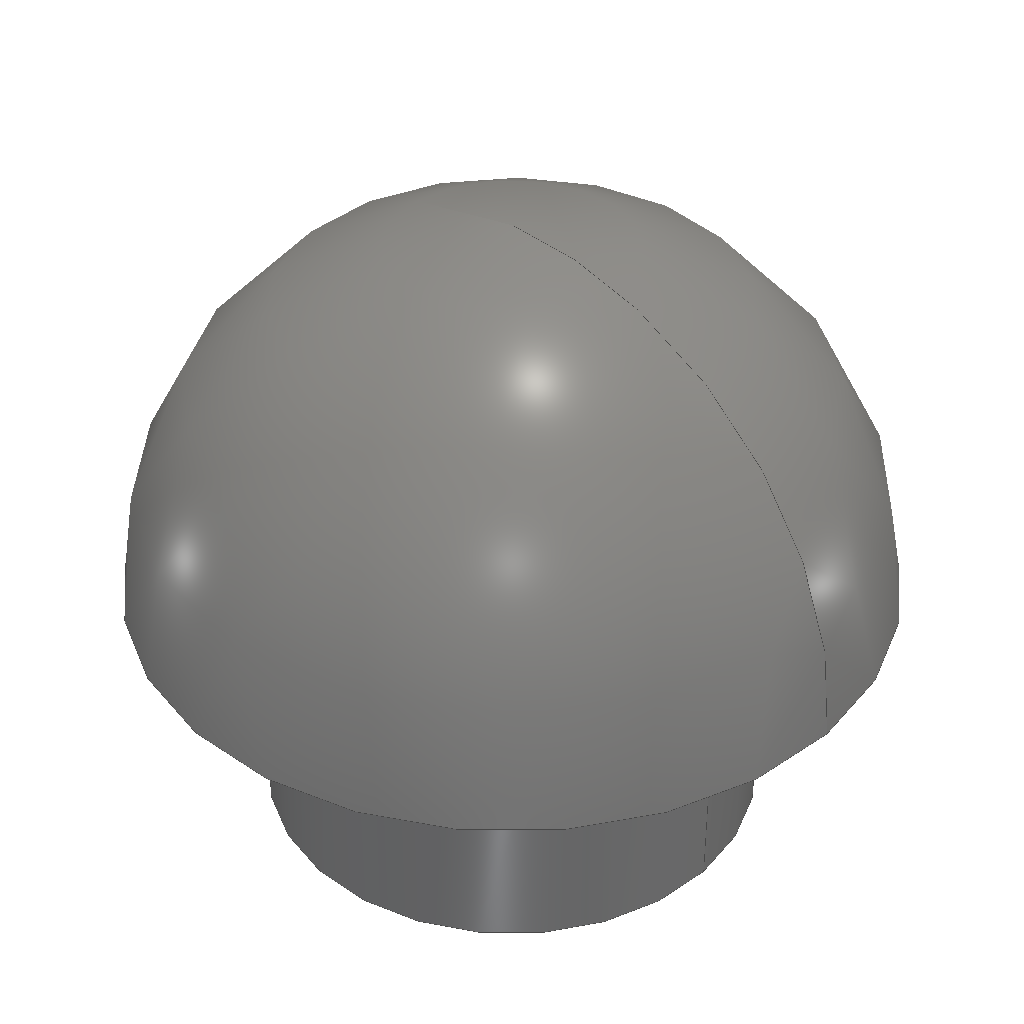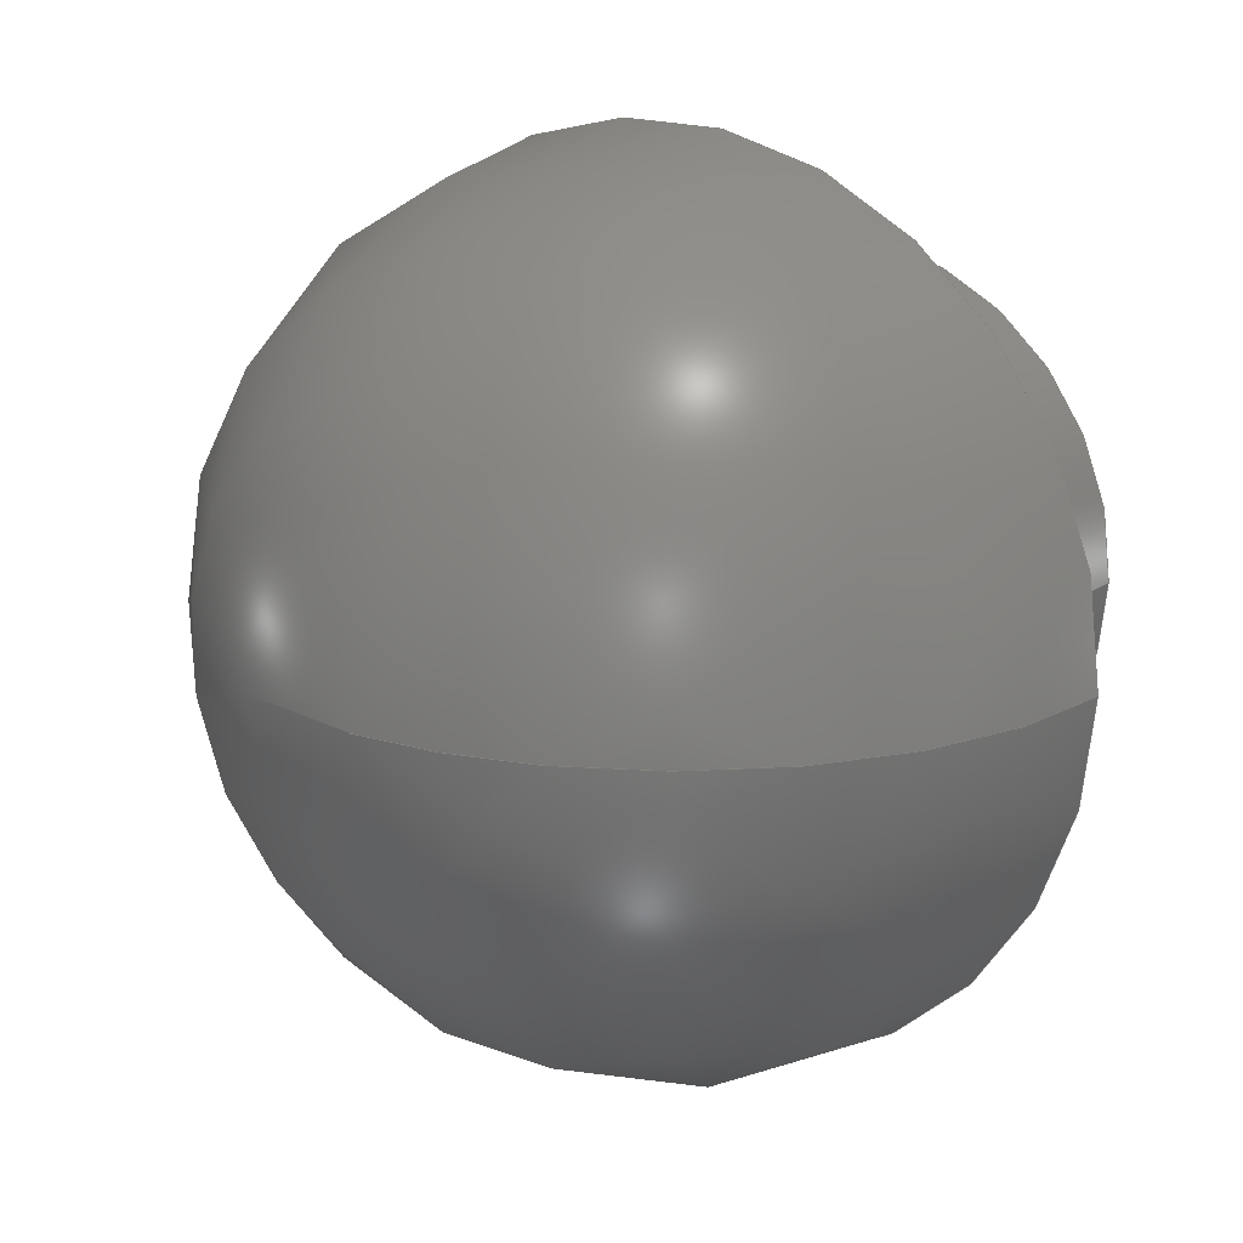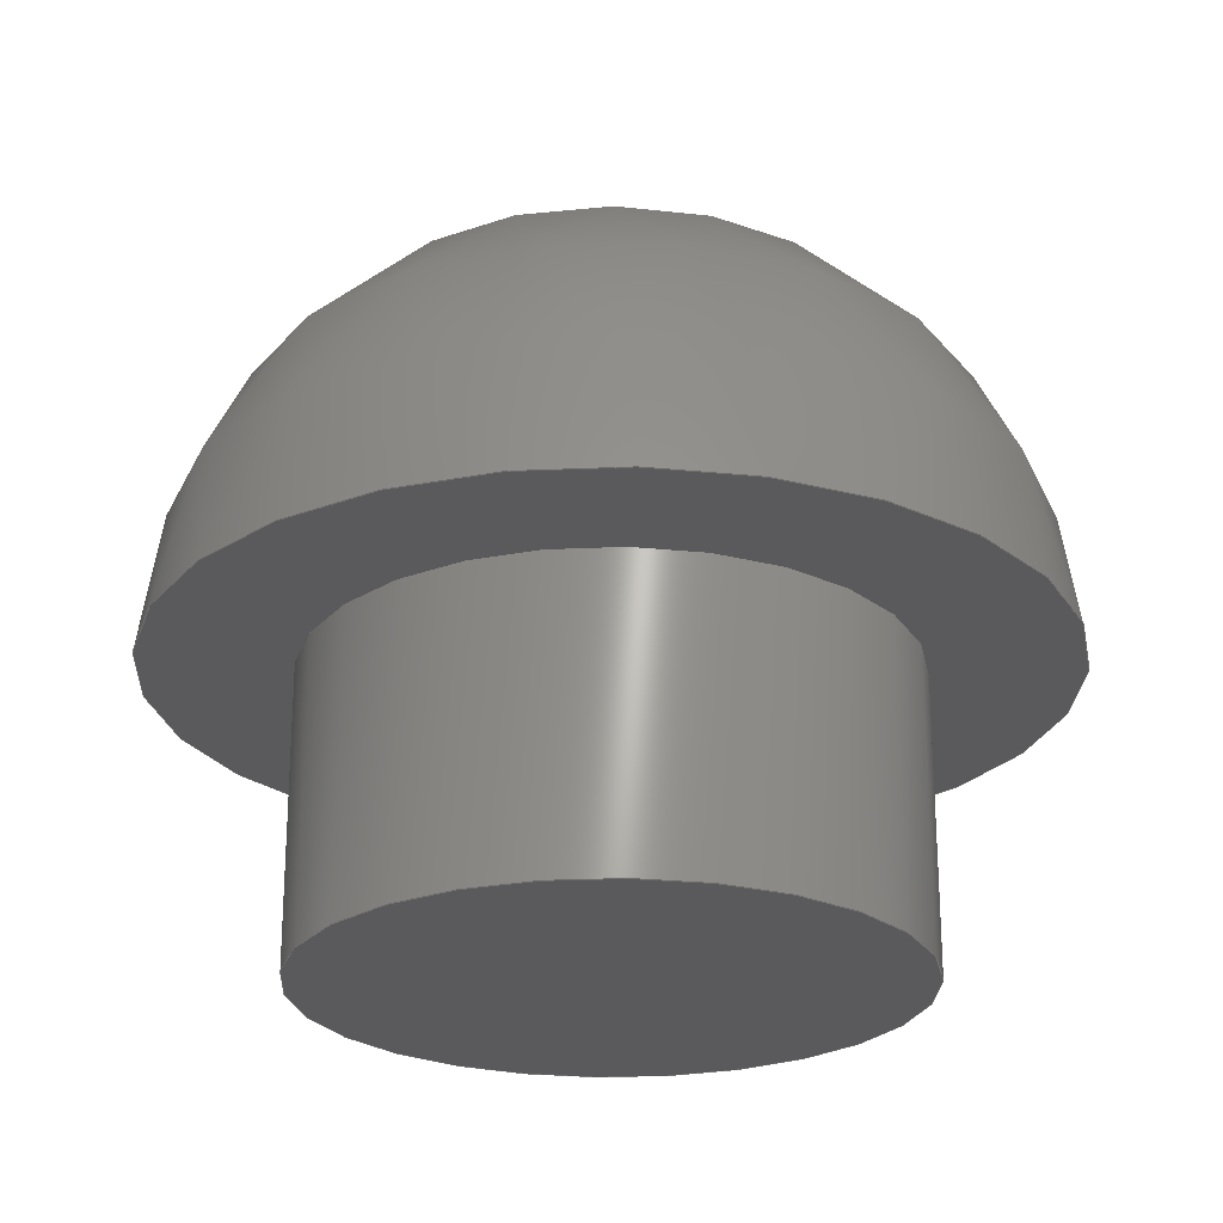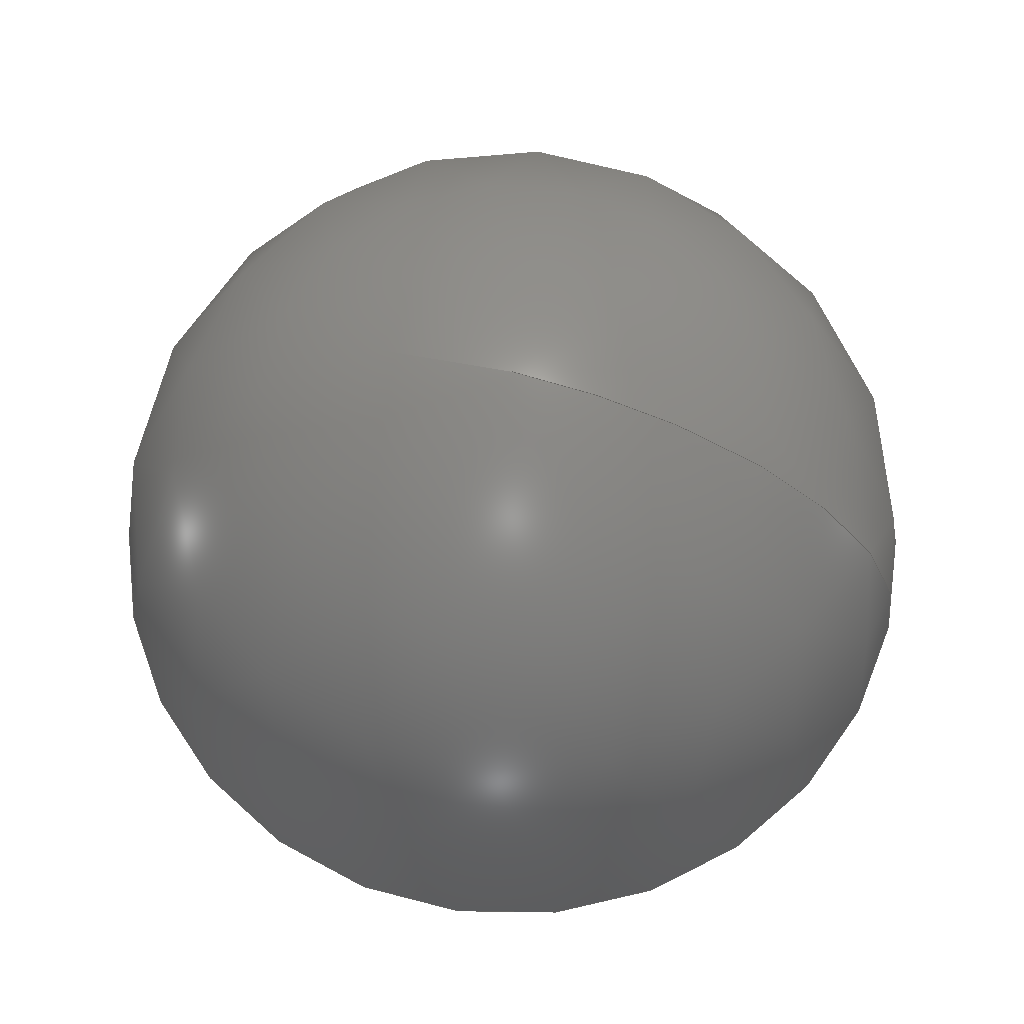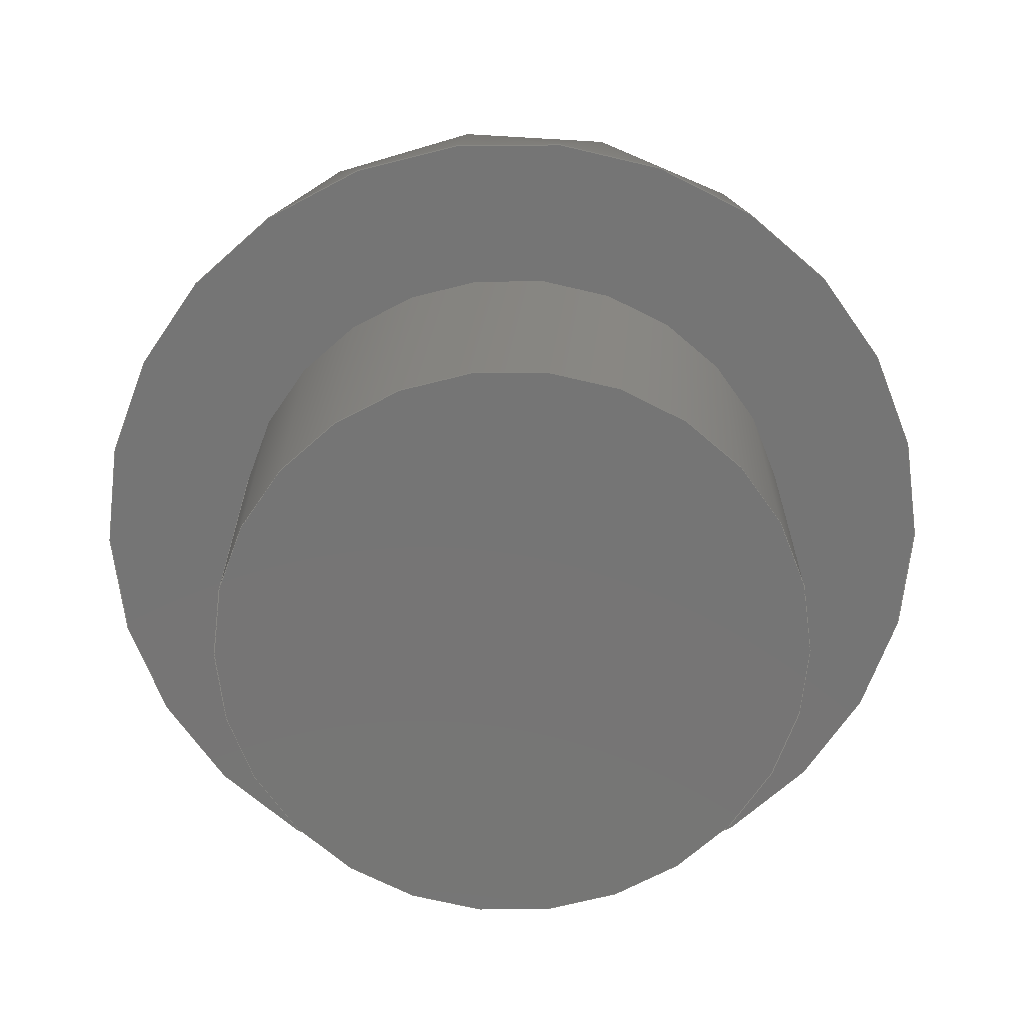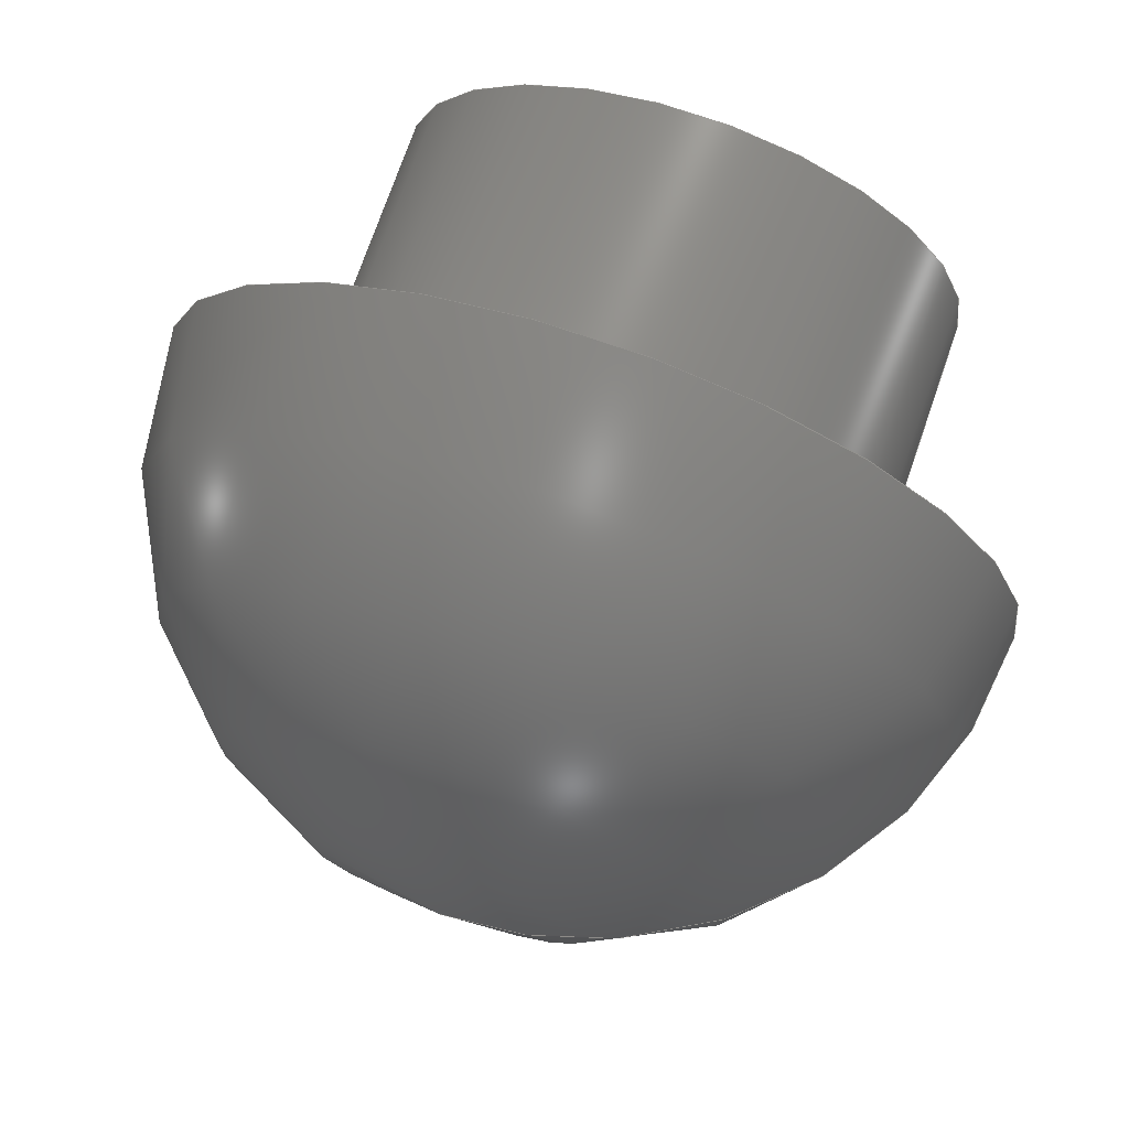
<metadata>
{"format":"step","ext":"stp","renderer":"f3d","projection":"perspective","resolution":1024,"background":"white","views":[{"elev":36.0,"azim":-138.3,"up":"+Y"},{"elev":17.8,"azim":-143.4,"up":"+Z"},{"elev":-24.4,"azim":59.6,"up":"+Y"},{"elev":67.9,"azim":-165.4,"up":"+Y"},{"elev":-67.8,"azim":-13.4,"up":"+Y"},{"elev":73.5,"azim":-160.9,"up":"+Z"}]}
</metadata>
<code>
ISO-10303-21;
DATA;
#1=PRODUCT_DEFINITION('','UNSPECIFIED',#28,#31);
#2=SHAPE_DEFINITION_REPRESENTATION(#26,#3);
#3=SHAPE_REPRESENTATION('NONE',(#4),#8);
#4=AXIS2_PLACEMENT_3D('',#5,#6,#7);
#5=CARTESIAN_POINT('',(0,0,0));
#6=DIRECTION('',(0,0,1));
#7=DIRECTION('',(1,0,0));
#8=(GEOMETRIC_REPRESENTATION_CONTEXT(3)GLOBAL_UNCERTAINTY_ASSIGNED_CONTEXT((#10))
GLOBAL_UNIT_ASSIGNED_CONTEXT((#9,#11,#12))REPRESENTATION_CONTEXT('NONE','NONE'));
#9=(LENGTH_UNIT()NAMED_UNIT(*)SI_UNIT(.MILLI.,.METRE.));
#10=UNCERTAINTY_MEASURE_WITH_UNIT(LENGTH_MEASURE(1e-05),#9,'NONE','NONE');
#11=(NAMED_UNIT(*)PLANE_ANGLE_UNIT()SI_UNIT($,.RADIAN.));
#12=(NAMED_UNIT(*)SI_UNIT($,.STERADIAN.)SOLID_ANGLE_UNIT());
#13=MANIFOLD_SOLID_BREP('',#14);
#14=CLOSED_SHELL('',(#48,#57,#66,#75));
#15=COLOUR_RGB('',0.7529,0.7529,0.7529);
#16=FILL_AREA_STYLE_COLOUR('',#15);
#17=FILL_AREA_STYLE($,(#16));
#18=SURFACE_STYLE_FILL_AREA(#17);
#19=SURFACE_SIDE_STYLE('',(#18));
#20=SURFACE_STYLE_USAGE(.BOTH.,#19);
#21=PRESENTATION_STYLE_ASSIGNMENT((#20));
#22=MECHANICAL_DESIGN_GEOMETRIC_PRESENTATION_REPRESENTATION('NONE',(#23,#56,#65,
#74,#83),#8);
#23=STYLED_ITEM('',(#21),#13);
#24=ADVANCED_BREP_SHAPE_REPRESENTATION('NONE',(#13),#8);
#25=SHAPE_REPRESENTATION_RELATIONSHIP('','',#3,#24);
#26=PRODUCT_DEFINITION_SHAPE('NONE','NONE',#1);
#27=MECHANICAL_CONTEXT('NONE',#32,'mechanical');
#28=PRODUCT_DEFINITION_FORMATION_WITH_SPECIFIED_SOURCE('ANY','UNSPECIFIED',#29,.NOT_KNOWN.);
#29=PRODUCT('','Rivet','NONE',(#27));
#30=PRODUCT_RELATED_PRODUCT_CATEGORY('detail','',(#29));
#31=DESIGN_CONTEXT('detailed design',#32,'design');
#32=APPLICATION_CONTEXT('configuration controlled 3d designs of mechanical parts and assemblies');
#33=APPLICATION_PROTOCOL_DEFINITION('international standard','config_control_design',
1994,#32);
#34=CC_DESIGN_DATE_AND_TIME_ASSIGNMENT(#35,#39,(#1));
#35=DATE_AND_TIME(#36,#37);
#36=CALENDAR_DATE(0,1,1);
#37=LOCAL_TIME(0,0,0,#38);
#38=COORDINATED_UNIVERSAL_TIME_OFFSET(0,0,.AHEAD.);
#39=DATE_TIME_ROLE('creation_date');
#40=CC_DESIGN_APPROVAL(#41,(#1));
#41=APPROVAL(#42,'UNSPECIFIED');
#42=APPROVAL_STATUS('not_yet_approved');
#43=APPROVAL_DATE_TIME(#44,#41);
#44=DATE_AND_TIME(#45,#46);
#45=CALENDAR_DATE(0,1,1);
#46=LOCAL_TIME(0,0,0,#47);
#47=COORDINATED_UNIVERSAL_TIME_OFFSET(0,0,.AHEAD.);
#48=ADVANCED_FACE('',(#84),#86,.T.);
#49=COLOUR_RGB('',0.7529,0.7529,0.7529);
#50=FILL_AREA_STYLE_COLOUR('',#49);
#51=FILL_AREA_STYLE($,(#50));
#52=SURFACE_STYLE_FILL_AREA(#51);
#53=SURFACE_SIDE_STYLE('',(#52));
#54=SURFACE_STYLE_USAGE(.BOTH.,#53);
#55=PRESENTATION_STYLE_ASSIGNMENT((#54));
#56=STYLED_ITEM('',(#55),#48);
#57=ADVANCED_FACE('',(#91,#93),#95,.T.);
#58=COLOUR_RGB('',0.7529,0.7529,0.7529);
#59=FILL_AREA_STYLE_COLOUR('',#58);
#60=FILL_AREA_STYLE($,(#59));
#61=SURFACE_STYLE_FILL_AREA(#60);
#62=SURFACE_SIDE_STYLE('',(#61));
#63=SURFACE_STYLE_USAGE(.BOTH.,#62);
#64=PRESENTATION_STYLE_ASSIGNMENT((#63));
#65=STYLED_ITEM('',(#64),#57);
#66=ADVANCED_FACE('',(#100,#102),#104,.T.);
#67=COLOUR_RGB('',0.7529,0.7529,0.7529);
#68=FILL_AREA_STYLE_COLOUR('',#67);
#69=FILL_AREA_STYLE($,(#68));
#70=SURFACE_STYLE_FILL_AREA(#69);
#71=SURFACE_SIDE_STYLE('',(#70));
#72=SURFACE_STYLE_USAGE(.BOTH.,#71);
#73=PRESENTATION_STYLE_ASSIGNMENT((#72));
#74=STYLED_ITEM('',(#73),#66);
#75=ADVANCED_FACE('',(#109),#111,.T.);
#76=COLOUR_RGB('',0.7529,0.7529,0.7529);
#77=FILL_AREA_STYLE_COLOUR('',#76);
#78=FILL_AREA_STYLE($,(#77));
#79=SURFACE_STYLE_FILL_AREA(#78);
#80=SURFACE_SIDE_STYLE('',(#79));
#81=SURFACE_STYLE_USAGE(.BOTH.,#80);
#82=PRESENTATION_STYLE_ASSIGNMENT((#81));
#83=STYLED_ITEM('',(#82),#75);
#84=FACE_OUTER_BOUND('',#85,.T.);
#85=EDGE_LOOP('',(#116));
#86=SPHERICAL_SURFACE('',#87,0.75);
#87=AXIS2_PLACEMENT_3D('',#88,#89,#90);
#88=CARTESIAN_POINT('',(0,0.5,0));
#89=DIRECTION('',(0,1,0));
#90=DIRECTION('',(-1,0,0));
#91=FACE_BOUND('',#92,.T.);
#92=EDGE_LOOP('',(#117));
#93=FACE_BOUND('',#94,.T.);
#94=EDGE_LOOP('',(#118));
#95=PLANE('',#96);
#96=AXIS2_PLACEMENT_3D('',#97,#98,#99);
#97=CARTESIAN_POINT('',(0,0.5,0));
#98=DIRECTION('',(0,-1,0));
#99=DIRECTION('',(-1,0,0));
#100=FACE_OUTER_BOUND('',#101,.T.);
#101=EDGE_LOOP('',(#119));
#102=FACE_OUTER_BOUND('',#103,.T.);
#103=EDGE_LOOP('',(#120));
#104=CYLINDRICAL_SURFACE('',#105,0.5);
#105=AXIS2_PLACEMENT_3D('',#106,#107,#108);
#106=CARTESIAN_POINT('',(0,0,0));
#107=DIRECTION('',(0,1,0));
#108=DIRECTION('',(-1,0,0));
#109=FACE_BOUND('',#110,.T.);
#110=EDGE_LOOP('',(#121));
#111=PLANE('',#112);
#112=AXIS2_PLACEMENT_3D('',#113,#114,#115);
#113=CARTESIAN_POINT('',(0,0,0));
#114=DIRECTION('',(0,-1,0));
#115=DIRECTION('',(-1,0,0));
#116=ORIENTED_EDGE('',*,*,#122,.T.);
#117=ORIENTED_EDGE('',*,*,#122,.F.);
#118=ORIENTED_EDGE('',*,*,#123,.T.);
#119=ORIENTED_EDGE('',*,*,#123,.F.);
#120=ORIENTED_EDGE('',*,*,#124,.T.);
#121=ORIENTED_EDGE('',*,*,#124,.F.);
#122=EDGE_CURVE('',#125,#125,#126,.T.);
#123=EDGE_CURVE('',#127,#127,#128,.T.);
#124=EDGE_CURVE('',#129,#129,#130,.T.);
#125=VERTEX_POINT('',#131);
#126=CIRCLE('',#132,0.75);
#127=VERTEX_POINT('',#136);
#128=CIRCLE('',#137,0.5);
#129=VERTEX_POINT('',#141);
#130=CIRCLE('',#142,0.5);
#131=CARTESIAN_POINT('',(-0.75,0.5,0));
#132=AXIS2_PLACEMENT_3D('',#133,#134,#135);
#133=CARTESIAN_POINT('',(0,0.5,0));
#134=DIRECTION('',(0,1,0));
#135=DIRECTION('',(-1,0,0));
#136=CARTESIAN_POINT('',(-0.5,0.5,0));
#137=AXIS2_PLACEMENT_3D('',#138,#139,#140);
#138=CARTESIAN_POINT('',(0,0.5,0));
#139=DIRECTION('',(0,1,0));
#140=DIRECTION('',(-1,0,0));
#141=CARTESIAN_POINT('',(-0.5,0,0));
#142=AXIS2_PLACEMENT_3D('',#143,#144,#145);
#143=CARTESIAN_POINT('',(0,0,0));
#144=DIRECTION('',(0,1,0));
#145=DIRECTION('',(-1,0,0));
ENDSEC;
END-ISO-10303-21;

</code>
